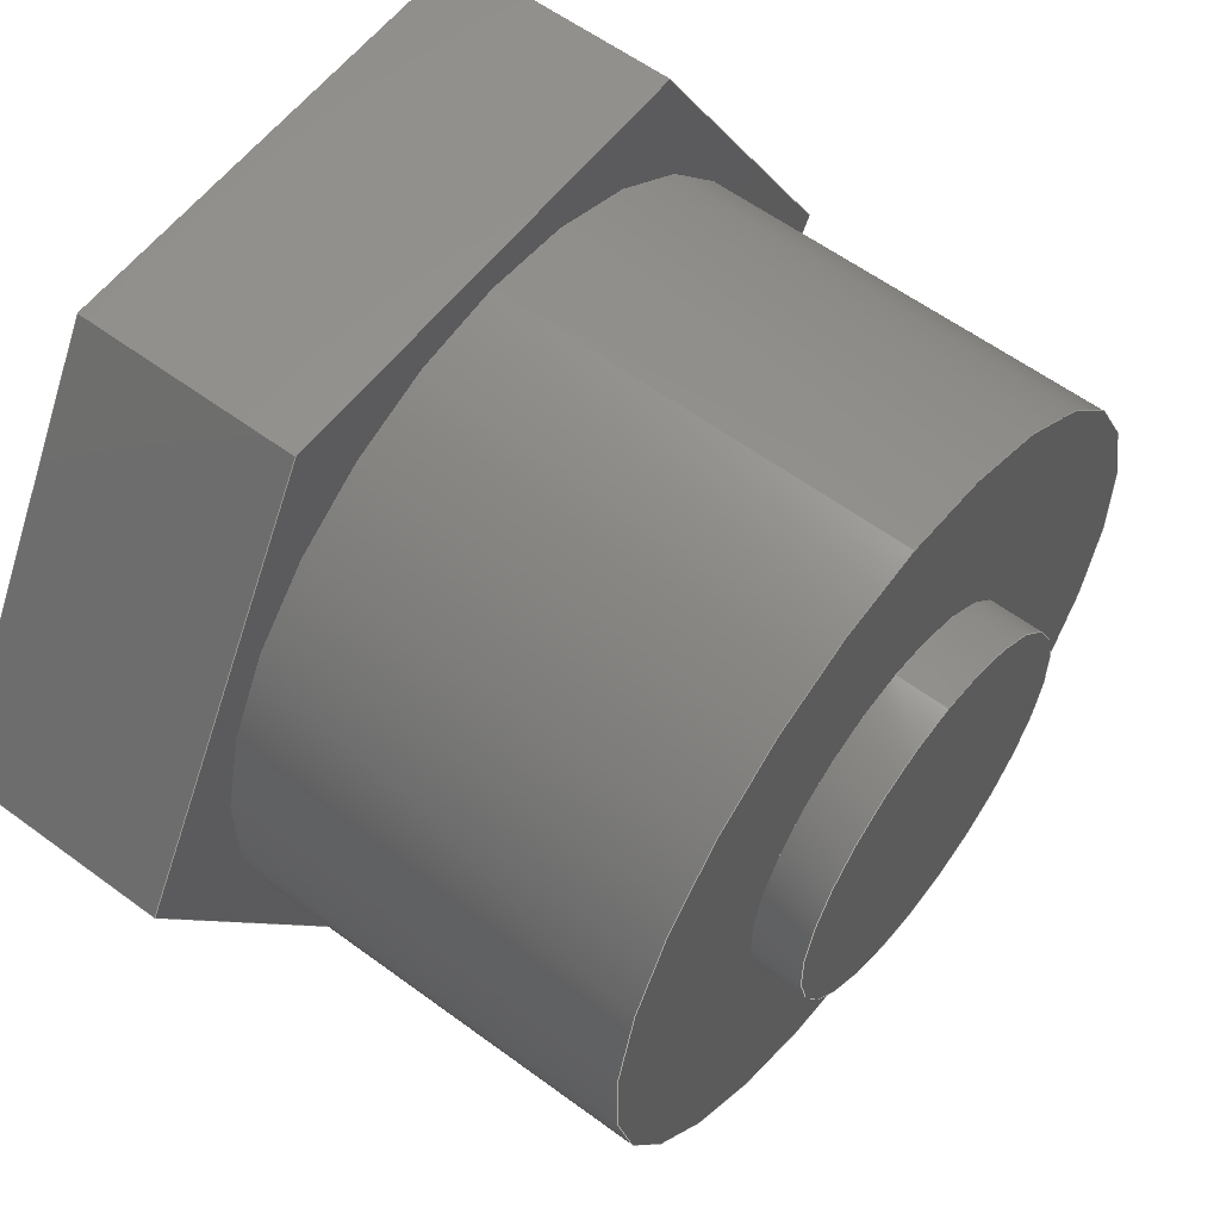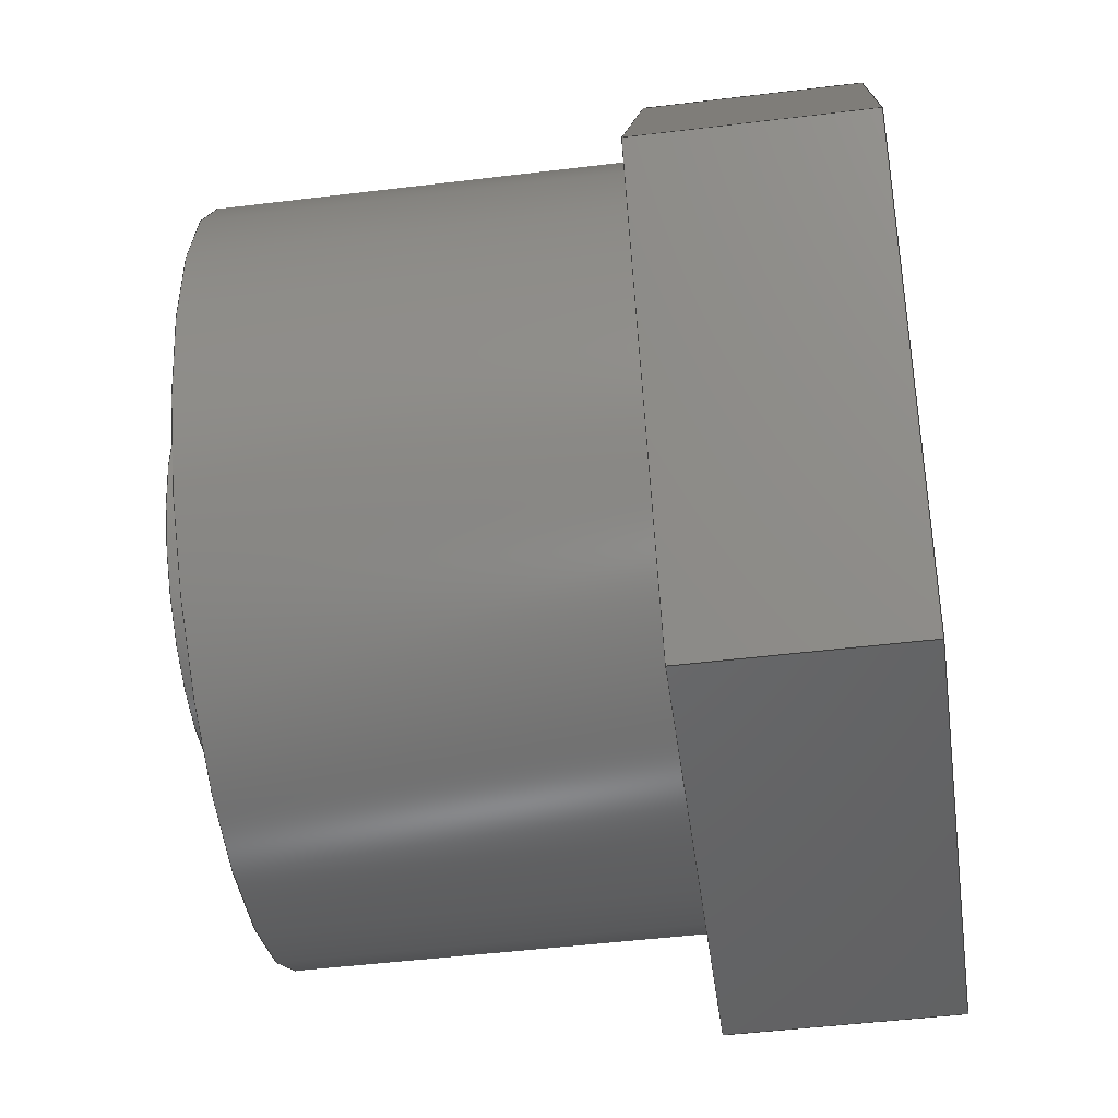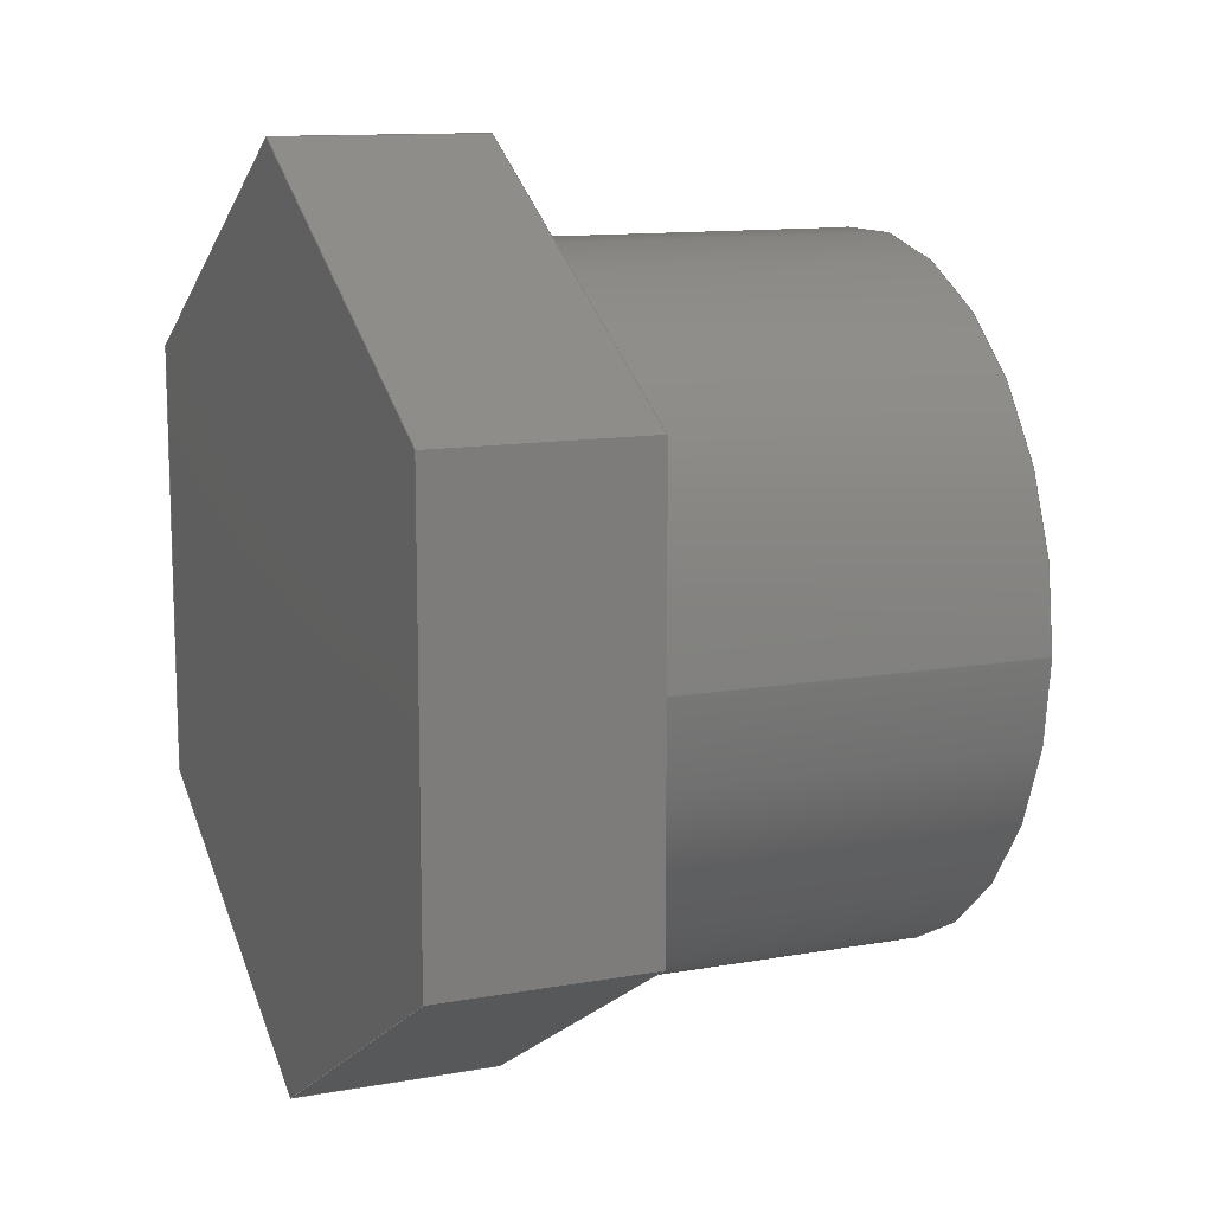
<metadata>
{"format":"step","ext":"step","renderer":"f3d","projection":"perspective","resolution":1024,"background":"white","views":[{"elev":58.4,"azim":37.4,"up":"+Z"},{"elev":-48.2,"azim":-172.2,"up":"+Z"},{"elev":11.9,"azim":-23.1,"up":"+Y"}]}
</metadata>
<code>
ISO-10303-21;
DATA;
#1=MECHANICAL_DESIGN_GEOMETRIC_PRESENTATION_REPRESENTATION('',(#4),#330);
#2=SHAPE_REPRESENTATION_RELATIONSHIP('SRR','None',#337,#3);
#3=ADVANCED_BREP_SHAPE_REPRESENTATION('',(#5),#329);
#4=STYLED_ITEM('',(#347),#5);
#5=MANIFOLD_SOLID_BREP('Body1',#190);
#6=CYLINDRICAL_SURFACE('',#213,0.25);
#7=CYLINDRICAL_SURFACE('',#217,0.5);
#8=FACE_BOUND('',#27,.T.);
#9=FACE_BOUND('',#39,.T.);
#10=CIRCLE('',#205,0.5);
#11=CIRCLE('',#214,0.25);
#12=CIRCLE('',#215,0.25);
#13=CIRCLE('',#218,0.5);
#14=FACE_OUTER_BOUND('',#26,.T.);
#15=FACE_OUTER_BOUND('',#28,.T.);
#16=FACE_OUTER_BOUND('',#29,.T.);
#17=FACE_OUTER_BOUND('',#30,.T.);
#18=FACE_OUTER_BOUND('',#31,.T.);
#19=FACE_OUTER_BOUND('',#32,.T.);
#20=FACE_OUTER_BOUND('',#33,.T.);
#21=FACE_OUTER_BOUND('',#34,.T.);
#22=FACE_OUTER_BOUND('',#35,.T.);
#23=FACE_OUTER_BOUND('',#36,.T.);
#24=FACE_OUTER_BOUND('',#37,.T.);
#25=FACE_OUTER_BOUND('',#38,.T.);
#26=EDGE_LOOP('',(#120,#121,#122,#123,#124,#125));
#27=EDGE_LOOP('',(#126));
#28=EDGE_LOOP('',(#127,#128,#129,#130));
#29=EDGE_LOOP('',(#131,#132,#133,#134));
#30=EDGE_LOOP('',(#135,#136,#137,#138));
#31=EDGE_LOOP('',(#139,#140,#141,#142));
#32=EDGE_LOOP('',(#143,#144,#145,#146));
#33=EDGE_LOOP('',(#147,#148,#149,#150));
#34=EDGE_LOOP('',(#151,#152,#153,#154,#155,#156));
#35=EDGE_LOOP('',(#157,#158,#159,#160));
#36=EDGE_LOOP('',(#161));
#37=EDGE_LOOP('',(#162,#163,#164,#165));
#38=EDGE_LOOP('',(#166));
#39=EDGE_LOOP('',(#167));
#40=LINE('',#278,#60);
#41=LINE('',#280,#61);
#42=LINE('',#282,#62);
#43=LINE('',#284,#63);
#44=LINE('',#286,#64);
#45=LINE('',#287,#65);
#46=LINE('',#292,#66);
#47=LINE('',#294,#67);
#48=LINE('',#295,#68);
#49=LINE('',#298,#69);
#50=LINE('',#299,#70);
#51=LINE('',#302,#71);
#52=LINE('',#303,#72);
#53=LINE('',#306,#73);
#54=LINE('',#307,#74);
#55=LINE('',#310,#75);
#56=LINE('',#311,#76);
#57=LINE('',#313,#77);
#58=LINE('',#319,#78);
#59=LINE('',#325,#79);
#60=VECTOR('',#224,1);
#61=VECTOR('',#225,1);
#62=VECTOR('',#226,1);
#63=VECTOR('',#227,1);
#64=VECTOR('',#228,1);
#65=VECTOR('',#229,1);
#66=VECTOR('',#234,1);
#67=VECTOR('',#235,1);
#68=VECTOR('',#236,1);
#69=VECTOR('',#239,1);
#70=VECTOR('',#240,1);
#71=VECTOR('',#243,1);
#72=VECTOR('',#244,1);
#73=VECTOR('',#247,1);
#74=VECTOR('',#248,1);
#75=VECTOR('',#251,1);
#76=VECTOR('',#252,1);
#77=VECTOR('',#255,1);
#78=VECTOR('',#262,0.25);
#79=VECTOR('',#271,0.5);
#80=VERTEX_POINT('',#276);
#81=VERTEX_POINT('',#277);
#82=VERTEX_POINT('',#279);
#83=VERTEX_POINT('',#281);
#84=VERTEX_POINT('',#283);
#85=VERTEX_POINT('',#285);
#86=VERTEX_POINT('',#288);
#87=VERTEX_POINT('',#291);
#88=VERTEX_POINT('',#293);
#89=VERTEX_POINT('',#297);
#90=VERTEX_POINT('',#301);
#91=VERTEX_POINT('',#305);
#92=VERTEX_POINT('',#309);
#93=VERTEX_POINT('',#316);
#94=VERTEX_POINT('',#318);
#95=VERTEX_POINT('',#323);
#96=EDGE_CURVE('',#80,#81,#40,.T.);
#97=EDGE_CURVE('',#82,#80,#41,.T.);
#98=EDGE_CURVE('',#83,#82,#42,.T.);
#99=EDGE_CURVE('',#84,#83,#43,.T.);
#100=EDGE_CURVE('',#85,#84,#44,.T.);
#101=EDGE_CURVE('',#81,#85,#45,.T.);
#102=EDGE_CURVE('',#86,#86,#10,.T.);
#103=EDGE_CURVE('',#80,#87,#46,.T.);
#104=EDGE_CURVE('',#88,#87,#47,.T.);
#105=EDGE_CURVE('',#82,#88,#48,.T.);
#106=EDGE_CURVE('',#89,#88,#49,.T.);
#107=EDGE_CURVE('',#83,#89,#50,.T.);
#108=EDGE_CURVE('',#90,#89,#51,.T.);
#109=EDGE_CURVE('',#84,#90,#52,.T.);
#110=EDGE_CURVE('',#91,#90,#53,.T.);
#111=EDGE_CURVE('',#85,#91,#54,.T.);
#112=EDGE_CURVE('',#92,#91,#55,.T.);
#113=EDGE_CURVE('',#81,#92,#56,.T.);
#114=EDGE_CURVE('',#87,#92,#57,.T.);
#115=EDGE_CURVE('',#93,#93,#11,.T.);
#116=EDGE_CURVE('',#93,#94,#58,.T.);
#117=EDGE_CURVE('',#94,#94,#12,.T.);
#118=EDGE_CURVE('',#95,#95,#13,.T.);
#119=EDGE_CURVE('',#95,#86,#59,.T.);
#120=ORIENTED_EDGE('',*,*,#96,.F.);
#121=ORIENTED_EDGE('',*,*,#97,.F.);
#122=ORIENTED_EDGE('',*,*,#98,.F.);
#123=ORIENTED_EDGE('',*,*,#99,.F.);
#124=ORIENTED_EDGE('',*,*,#100,.F.);
#125=ORIENTED_EDGE('',*,*,#101,.F.);
#126=ORIENTED_EDGE('',*,*,#102,.F.);
#127=ORIENTED_EDGE('',*,*,#97,.T.);
#128=ORIENTED_EDGE('',*,*,#103,.T.);
#129=ORIENTED_EDGE('',*,*,#104,.F.);
#130=ORIENTED_EDGE('',*,*,#105,.F.);
#131=ORIENTED_EDGE('',*,*,#98,.T.);
#132=ORIENTED_EDGE('',*,*,#105,.T.);
#133=ORIENTED_EDGE('',*,*,#106,.F.);
#134=ORIENTED_EDGE('',*,*,#107,.F.);
#135=ORIENTED_EDGE('',*,*,#99,.T.);
#136=ORIENTED_EDGE('',*,*,#107,.T.);
#137=ORIENTED_EDGE('',*,*,#108,.F.);
#138=ORIENTED_EDGE('',*,*,#109,.F.);
#139=ORIENTED_EDGE('',*,*,#100,.T.);
#140=ORIENTED_EDGE('',*,*,#109,.T.);
#141=ORIENTED_EDGE('',*,*,#110,.F.);
#142=ORIENTED_EDGE('',*,*,#111,.F.);
#143=ORIENTED_EDGE('',*,*,#101,.T.);
#144=ORIENTED_EDGE('',*,*,#111,.T.);
#145=ORIENTED_EDGE('',*,*,#112,.F.);
#146=ORIENTED_EDGE('',*,*,#113,.F.);
#147=ORIENTED_EDGE('',*,*,#96,.T.);
#148=ORIENTED_EDGE('',*,*,#113,.T.);
#149=ORIENTED_EDGE('',*,*,#114,.F.);
#150=ORIENTED_EDGE('',*,*,#103,.F.);
#151=ORIENTED_EDGE('',*,*,#114,.T.);
#152=ORIENTED_EDGE('',*,*,#112,.T.);
#153=ORIENTED_EDGE('',*,*,#110,.T.);
#154=ORIENTED_EDGE('',*,*,#108,.T.);
#155=ORIENTED_EDGE('',*,*,#106,.T.);
#156=ORIENTED_EDGE('',*,*,#104,.T.);
#157=ORIENTED_EDGE('',*,*,#115,.F.);
#158=ORIENTED_EDGE('',*,*,#116,.T.);
#159=ORIENTED_EDGE('',*,*,#117,.F.);
#160=ORIENTED_EDGE('',*,*,#116,.F.);
#161=ORIENTED_EDGE('',*,*,#115,.T.);
#162=ORIENTED_EDGE('',*,*,#118,.F.);
#163=ORIENTED_EDGE('',*,*,#119,.T.);
#164=ORIENTED_EDGE('',*,*,#102,.T.);
#165=ORIENTED_EDGE('',*,*,#119,.F.);
#166=ORIENTED_EDGE('',*,*,#118,.T.);
#167=ORIENTED_EDGE('',*,*,#117,.T.);
#168=PLANE('',#204);
#169=PLANE('',#206);
#170=PLANE('',#207);
#171=PLANE('',#208);
#172=PLANE('',#209);
#173=PLANE('',#210);
#174=PLANE('',#211);
#175=PLANE('',#212);
#176=PLANE('',#216);
#177=PLANE('',#219);
#178=ADVANCED_FACE('',(#14,#8),#168,.F.);
#179=ADVANCED_FACE('',(#15),#169,.T.);
#180=ADVANCED_FACE('',(#16),#170,.T.);
#181=ADVANCED_FACE('',(#17),#171,.T.);
#182=ADVANCED_FACE('',(#18),#172,.T.);
#183=ADVANCED_FACE('',(#19),#173,.T.);
#184=ADVANCED_FACE('',(#20),#174,.T.);
#185=ADVANCED_FACE('',(#21),#175,.T.);
#186=ADVANCED_FACE('',(#22),#6,.T.);
#187=ADVANCED_FACE('',(#23),#176,.T.);
#188=ADVANCED_FACE('',(#24),#7,.T.);
#189=ADVANCED_FACE('',(#25,#9),#177,.T.);
#190=CLOSED_SHELL('',(#178,#179,#180,#181,#182,#183,#184,#185,#186,#187,
#188,#189));
#191=DERIVED_UNIT_ELEMENT(#193,1);
#192=DERIVED_UNIT_ELEMENT(#332,3);
#193=(
MASS_UNIT()
NAMED_UNIT(*)
SI_UNIT(.KILO.,.GRAM.)
);
#194=DERIVED_UNIT((#191,#192));
#195=MEASURE_REPRESENTATION_ITEM('density measure',
POSITIVE_RATIO_MEASURE(1060),#194);
#196=PROPERTY_DEFINITION_REPRESENTATION(#201,#198);
#197=PROPERTY_DEFINITION_REPRESENTATION(#202,#199);
#198=REPRESENTATION('material name',(#200),#329);
#199=REPRESENTATION('density',(#195),#329);
#200=DESCRIPTIVE_REPRESENTATION_ITEM('Plastic','Plastic');
#201=PROPERTY_DEFINITION('material property','material name',#339);
#202=PROPERTY_DEFINITION('material property','density of part',#339);
#203=AXIS2_PLACEMENT_3D('placement',#274,#220,#221);
#204=AXIS2_PLACEMENT_3D('',#275,#222,#223);
#205=AXIS2_PLACEMENT_3D('',#289,#230,#231);
#206=AXIS2_PLACEMENT_3D('',#290,#232,#233);
#207=AXIS2_PLACEMENT_3D('',#296,#237,#238);
#208=AXIS2_PLACEMENT_3D('',#300,#241,#242);
#209=AXIS2_PLACEMENT_3D('',#304,#245,#246);
#210=AXIS2_PLACEMENT_3D('',#308,#249,#250);
#211=AXIS2_PLACEMENT_3D('',#312,#253,#254);
#212=AXIS2_PLACEMENT_3D('',#314,#256,#257);
#213=AXIS2_PLACEMENT_3D('',#315,#258,#259);
#214=AXIS2_PLACEMENT_3D('',#317,#260,#261);
#215=AXIS2_PLACEMENT_3D('',#320,#263,#264);
#216=AXIS2_PLACEMENT_3D('',#321,#265,#266);
#217=AXIS2_PLACEMENT_3D('',#322,#267,#268);
#218=AXIS2_PLACEMENT_3D('',#324,#269,#270);
#219=AXIS2_PLACEMENT_3D('',#326,#272,#273);
#220=DIRECTION('axis',(0,0,1));
#221=DIRECTION('refdir',(1,0,0));
#222=DIRECTION('center_axis',(-1,0,0));
#223=DIRECTION('ref_axis',(0,0,1));
#224=DIRECTION('',(0,-0.5,-0.866));
#225=DIRECTION('',(0,0.5,-0.866));
#226=DIRECTION('',(0,1,1.748e-16));
#227=DIRECTION('',(0,0.5,0.866));
#228=DIRECTION('',(0,-0.5,0.866));
#229=DIRECTION('',(0,-1,0));
#230=DIRECTION('center_axis',(1,0,0));
#231=DIRECTION('ref_axis',(0,0,-1));
#232=DIRECTION('center_axis',(0,0.866,0.5));
#233=DIRECTION('ref_axis',(0,0.5,-0.866));
#234=DIRECTION('',(-1,0,0));
#235=DIRECTION('',(0,0.5,-0.866));
#236=DIRECTION('',(-1,0,0));
#237=DIRECTION('center_axis',(0,-1.748e-16,1));
#238=DIRECTION('ref_axis',(0,1,1.748e-16));
#239=DIRECTION('',(0,1,1.748e-16));
#240=DIRECTION('',(-1,0,0));
#241=DIRECTION('center_axis',(0,-0.866,0.5));
#242=DIRECTION('ref_axis',(0,0.5,0.866));
#243=DIRECTION('',(0,0.5,0.866));
#244=DIRECTION('',(-1,0,0));
#245=DIRECTION('center_axis',(0,-0.866,-0.5));
#246=DIRECTION('ref_axis',(0,-0.5,0.866));
#247=DIRECTION('',(0,-0.5,0.866));
#248=DIRECTION('',(-1,0,0));
#249=DIRECTION('center_axis',(0,0,-1));
#250=DIRECTION('ref_axis',(0,-1,0));
#251=DIRECTION('',(0,-1,0));
#252=DIRECTION('',(-1,0,0));
#253=DIRECTION('center_axis',(0,0.866,-0.5));
#254=DIRECTION('ref_axis',(0,-0.5,-0.866));
#255=DIRECTION('',(0,-0.5,-0.866));
#256=DIRECTION('center_axis',(-1,0,0));
#257=DIRECTION('ref_axis',(0,0,1));
#258=DIRECTION('center_axis',(1,0,0));
#259=DIRECTION('ref_axis',(0,0,-1));
#260=DIRECTION('center_axis',(1,0,0));
#261=DIRECTION('ref_axis',(0,0,-1));
#262=DIRECTION('',(-1,0,0));
#263=DIRECTION('center_axis',(-1,0,0));
#264=DIRECTION('ref_axis',(0,0,-1));
#265=DIRECTION('center_axis',(1,0,0));
#266=DIRECTION('ref_axis',(0,0,-1));
#267=DIRECTION('center_axis',(1,0,0));
#268=DIRECTION('ref_axis',(0,0,-1));
#269=DIRECTION('center_axis',(1,0,0));
#270=DIRECTION('ref_axis',(0,0,-1));
#271=DIRECTION('',(-1,0,0));
#272=DIRECTION('center_axis',(1,0,0));
#273=DIRECTION('ref_axis',(0,0,-1));
#274=CARTESIAN_POINT('',(0,0,0));
#275=CARTESIAN_POINT('Origin',(0,0,1.11e-16));
#276=CARTESIAN_POINT('',(0,0.6351,4.718e-16));
#277=CARTESIAN_POINT('',(0,0.3175,-0.55));
#278=CARTESIAN_POINT('',(0,0.6351,4.718e-16));
#279=CARTESIAN_POINT('',(0,0.3175,0.55));
#280=CARTESIAN_POINT('',(0,0.3175,0.55));
#281=CARTESIAN_POINT('',(0,-0.3175,0.55));
#282=CARTESIAN_POINT('',(0,-0.3175,0.55));
#283=CARTESIAN_POINT('',(0,-0.6351,-1.249e-16));
#284=CARTESIAN_POINT('',(0,-0.6351,-1.249e-16));
#285=CARTESIAN_POINT('',(0,-0.3175,-0.55));
#286=CARTESIAN_POINT('',(0,-0.3175,-0.55));
#287=CARTESIAN_POINT('',(0,0.3175,-0.55));
#288=CARTESIAN_POINT('',(0,-6.123e-17,0.5));
#289=CARTESIAN_POINT('Origin',(0,0,0));
#290=CARTESIAN_POINT('Origin',(0,0.3175,0.55));
#291=CARTESIAN_POINT('',(-0.3,0.6351,4.718e-16));
#292=CARTESIAN_POINT('',(0,0.6351,4.718e-16));
#293=CARTESIAN_POINT('',(-0.3,0.3175,0.55));
#294=CARTESIAN_POINT('',(-0.3,0.3175,0.55));
#295=CARTESIAN_POINT('',(0,0.3175,0.55));
#296=CARTESIAN_POINT('Origin',(0,-0.3175,0.55));
#297=CARTESIAN_POINT('',(-0.3,-0.3175,0.55));
#298=CARTESIAN_POINT('',(-0.3,-0.3175,0.55));
#299=CARTESIAN_POINT('',(0,-0.3175,0.55));
#300=CARTESIAN_POINT('Origin',(0,-0.6351,-1.249e-16));
#301=CARTESIAN_POINT('',(-0.3,-0.6351,-1.249e-16));
#302=CARTESIAN_POINT('',(-0.3,-0.6351,-1.249e-16));
#303=CARTESIAN_POINT('',(0,-0.6351,-1.249e-16));
#304=CARTESIAN_POINT('Origin',(0,-0.3175,-0.55));
#305=CARTESIAN_POINT('',(-0.3,-0.3175,-0.55));
#306=CARTESIAN_POINT('',(-0.3,-0.3175,-0.55));
#307=CARTESIAN_POINT('',(0,-0.3175,-0.55));
#308=CARTESIAN_POINT('Origin',(0,0.3175,-0.55));
#309=CARTESIAN_POINT('',(-0.3,0.3175,-0.55));
#310=CARTESIAN_POINT('',(-0.3,0.3175,-0.55));
#311=CARTESIAN_POINT('',(0,0.3175,-0.55));
#312=CARTESIAN_POINT('Origin',(0,0.6351,4.718e-16));
#313=CARTESIAN_POINT('',(-0.3,0.6351,4.718e-16));
#314=CARTESIAN_POINT('Origin',(-0.3,0,1.11e-16));
#315=CARTESIAN_POINT('Origin',(0.55,0,0));
#316=CARTESIAN_POINT('',(0.62,-3.062e-17,0.25));
#317=CARTESIAN_POINT('Origin',(0.62,0,0));
#318=CARTESIAN_POINT('',(0.55,-3.062e-17,0.25));
#319=CARTESIAN_POINT('',(0.55,-3.062e-17,0.25));
#320=CARTESIAN_POINT('Origin',(0.55,0,0));
#321=CARTESIAN_POINT('Origin',(0.62,0,0));
#322=CARTESIAN_POINT('Origin',(0,0,0));
#323=CARTESIAN_POINT('',(0.55,-6.123e-17,0.5));
#324=CARTESIAN_POINT('Origin',(0.55,0,0));
#325=CARTESIAN_POINT('',(0,-6.123e-17,0.5));
#326=CARTESIAN_POINT('Origin',(0.55,0,0));
#327=UNCERTAINTY_MEASURE_WITH_UNIT(LENGTH_MEASURE(0.001),#331,
'DISTANCE_ACCURACY_VALUE',
'Maximum model space distance between geometric entities at asserted c
onnectivities');
#328=UNCERTAINTY_MEASURE_WITH_UNIT(LENGTH_MEASURE(0.001),#331,
'DISTANCE_ACCURACY_VALUE',
'Maximum model space distance between geometric entities at asserted c
onnectivities');
#329=(
GEOMETRIC_REPRESENTATION_CONTEXT(3)
GLOBAL_UNCERTAINTY_ASSIGNED_CONTEXT((#327))
GLOBAL_UNIT_ASSIGNED_CONTEXT((#331,#333,#334))
REPRESENTATION_CONTEXT('','3D')
);
#330=(
GEOMETRIC_REPRESENTATION_CONTEXT(3)
GLOBAL_UNCERTAINTY_ASSIGNED_CONTEXT((#328))
GLOBAL_UNIT_ASSIGNED_CONTEXT((#331,#333,#334))
REPRESENTATION_CONTEXT('','3D')
);
#331=(
LENGTH_UNIT()
NAMED_UNIT(*)
SI_UNIT(.CENTI.,.METRE.)
);
#332=(
LENGTH_UNIT()
NAMED_UNIT(*)
SI_UNIT($,.METRE.)
);
#333=(
NAMED_UNIT(*)
PLANE_ANGLE_UNIT()
SI_UNIT($,.RADIAN.)
);
#334=(
NAMED_UNIT(*)
SI_UNIT($,.STERADIAN.)
SOLID_ANGLE_UNIT()
);
#335=SHAPE_DEFINITION_REPRESENTATION(#336,#337);
#336=PRODUCT_DEFINITION_SHAPE('',$,#339);
#337=SHAPE_REPRESENTATION('',(#203),#329);
#338=PRODUCT_DEFINITION_CONTEXT('part definition',#343,'design');
#339=PRODUCT_DEFINITION('14 - Greaser','14 - Greaser v1',#340,#338);
#340=PRODUCT_DEFINITION_FORMATION('',$,#345);
#341=PRODUCT_RELATED_PRODUCT_CATEGORY('14 - Greaser v1',
'14 - Greaser v1',(#345));
#342=APPLICATION_PROTOCOL_DEFINITION('international standard',
'automotive_design',2009,#343);
#343=APPLICATION_CONTEXT(
'Core Data for Automotive Mechanical Design Process');
#344=PRODUCT_CONTEXT('part definition',#343,'mechanical');
#345=PRODUCT('14 - Greaser','14 - Greaser v1',$,(#344));
#346=PRESENTATION_STYLE_ASSIGNMENT((#348));
#347=PRESENTATION_STYLE_ASSIGNMENT((#349));
#348=SURFACE_STYLE_USAGE(.BOTH.,#350);
#349=SURFACE_STYLE_USAGE(.BOTH.,#351);
#350=SURFACE_SIDE_STYLE('',(#352));
#351=SURFACE_SIDE_STYLE('',(#353));
#352=SURFACE_STYLE_FILL_AREA(#354);
#353=SURFACE_STYLE_FILL_AREA(#355);
#354=FILL_AREA_STYLE('Plastic - Glossy (Grey)',(#356));
#355=FILL_AREA_STYLE('Stainless Steel - Satin',(#357));
#356=FILL_AREA_STYLE_COLOUR('Plastic - Glossy (Grey)',#358);
#357=FILL_AREA_STYLE_COLOUR('Stainless Steel - Satin',#359);
#358=COLOUR_RGB('Plastic - Glossy (Grey)',0.702,0.702,
0.702);
#359=COLOUR_RGB('Stainless Steel - Satin',0.7961,0.7961,
0.7961);
ENDSEC;
END-ISO-10303-21;

</code>
